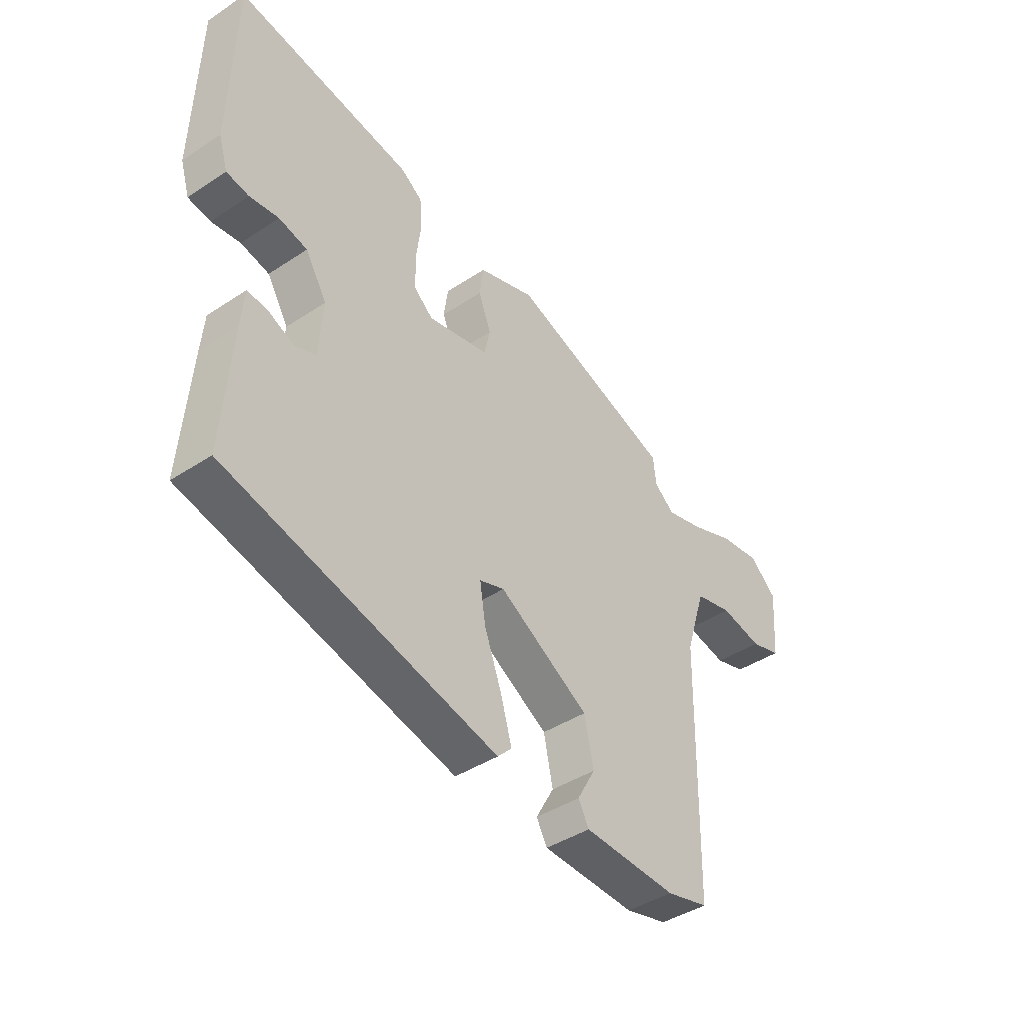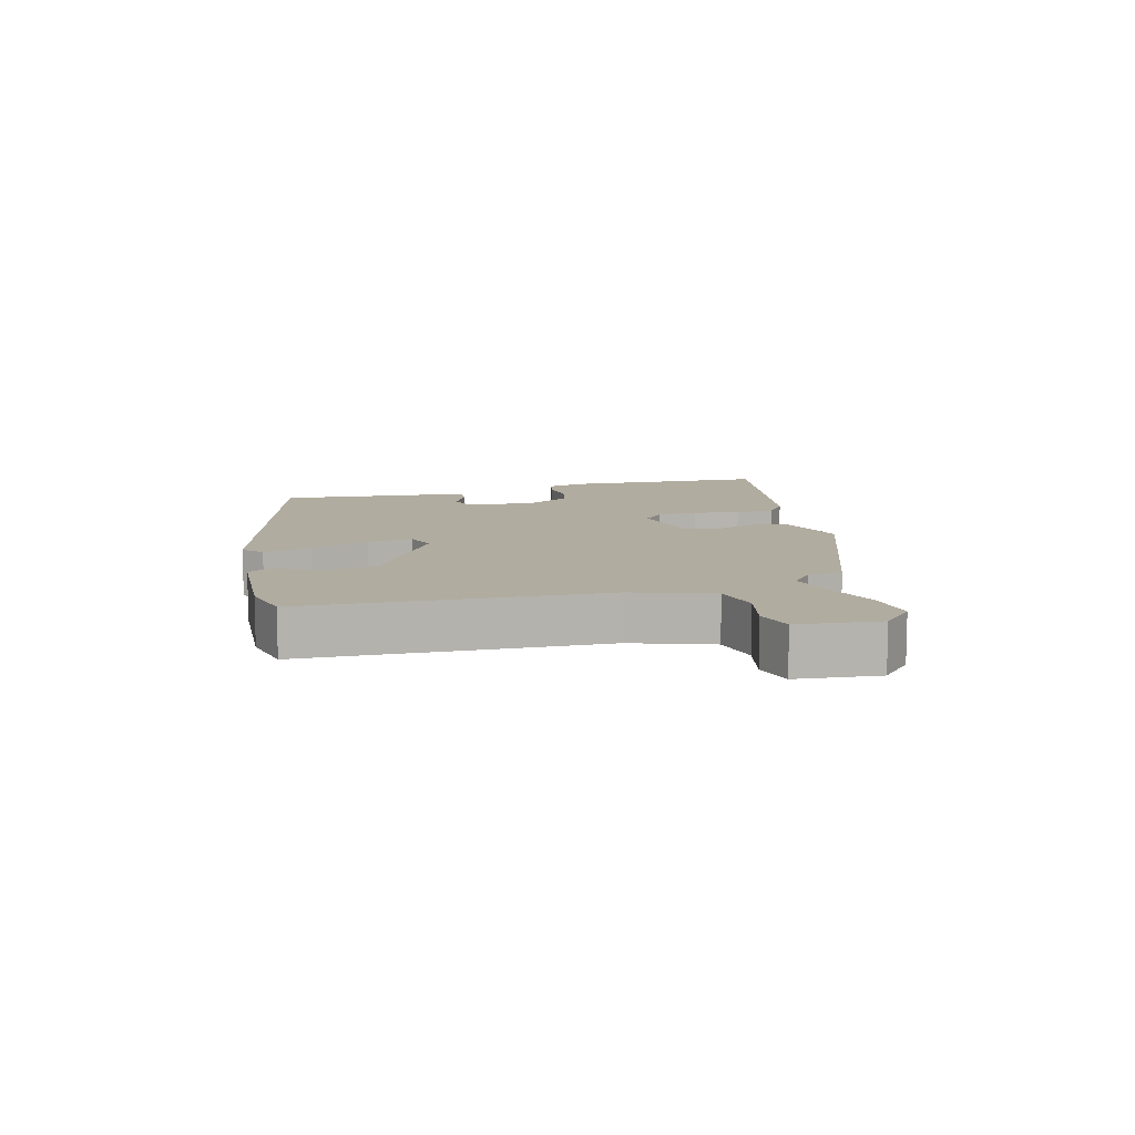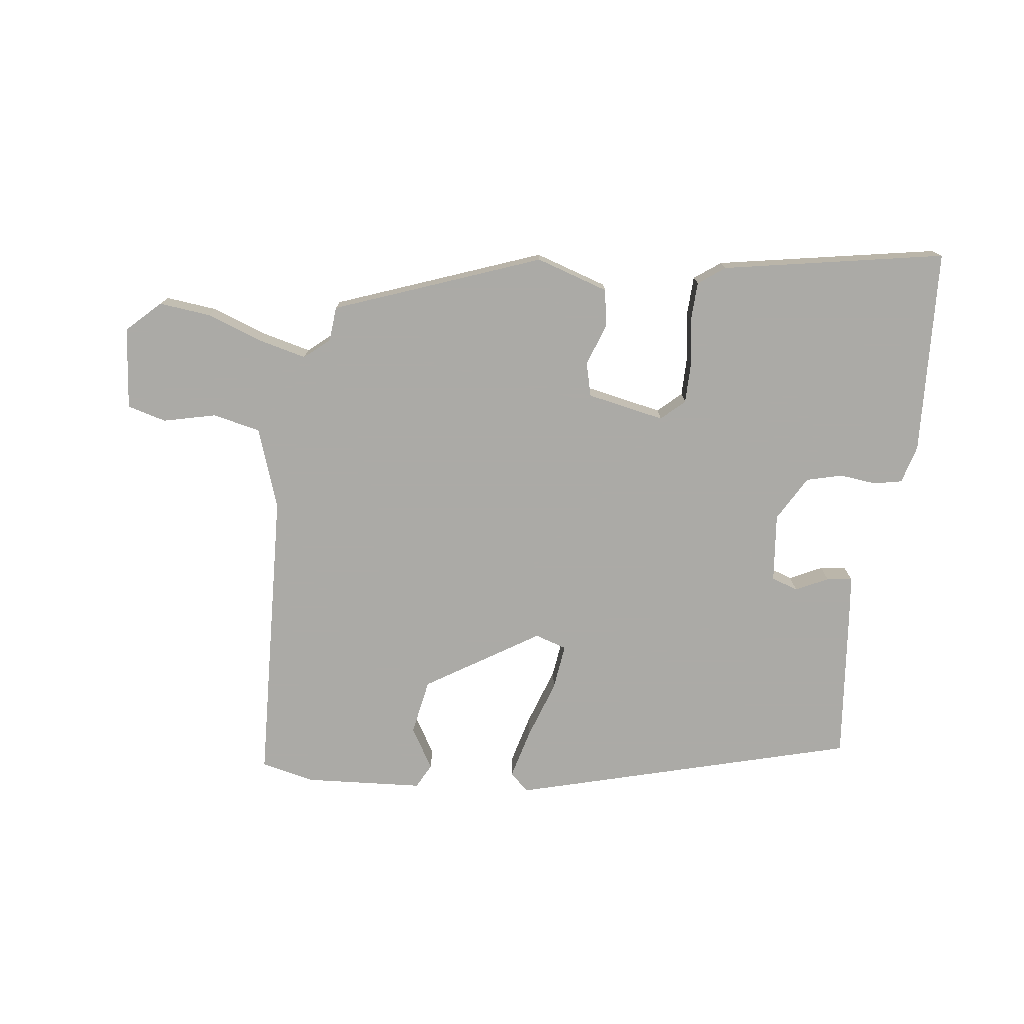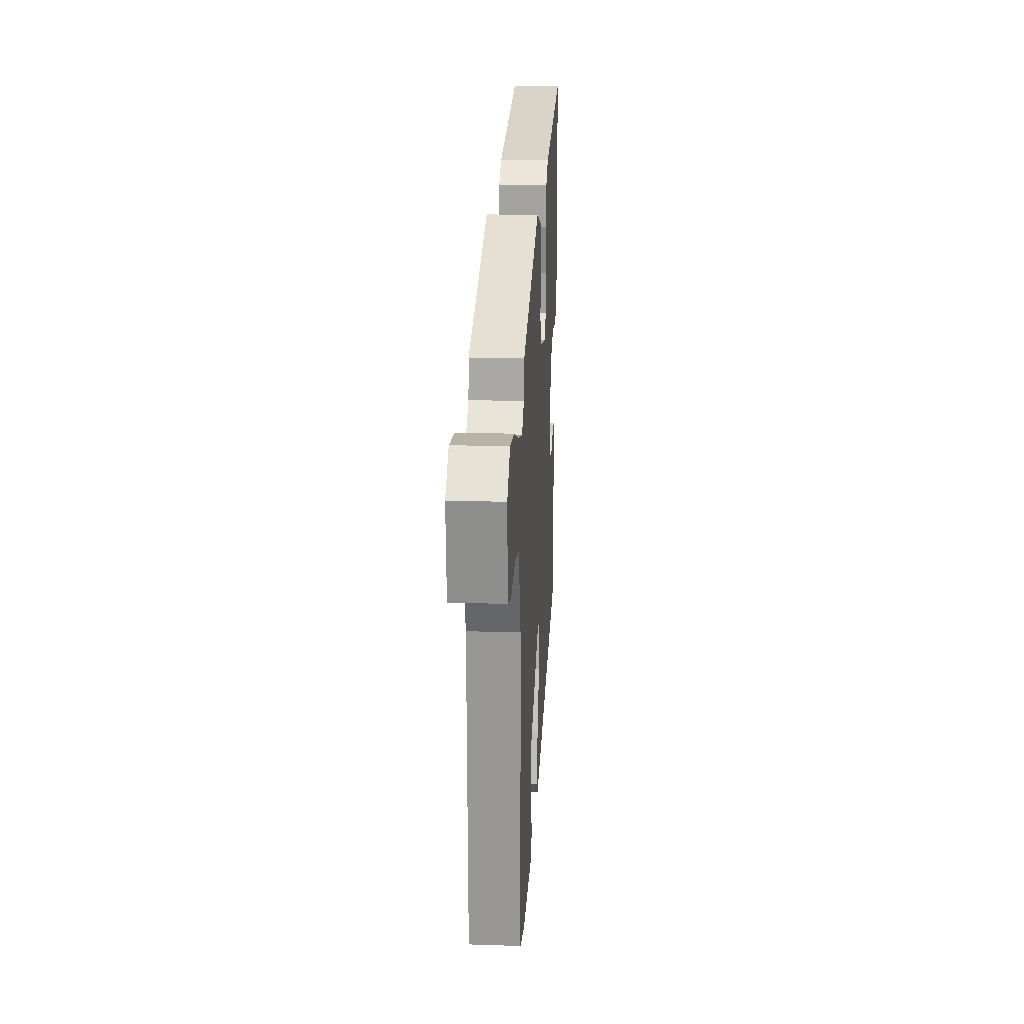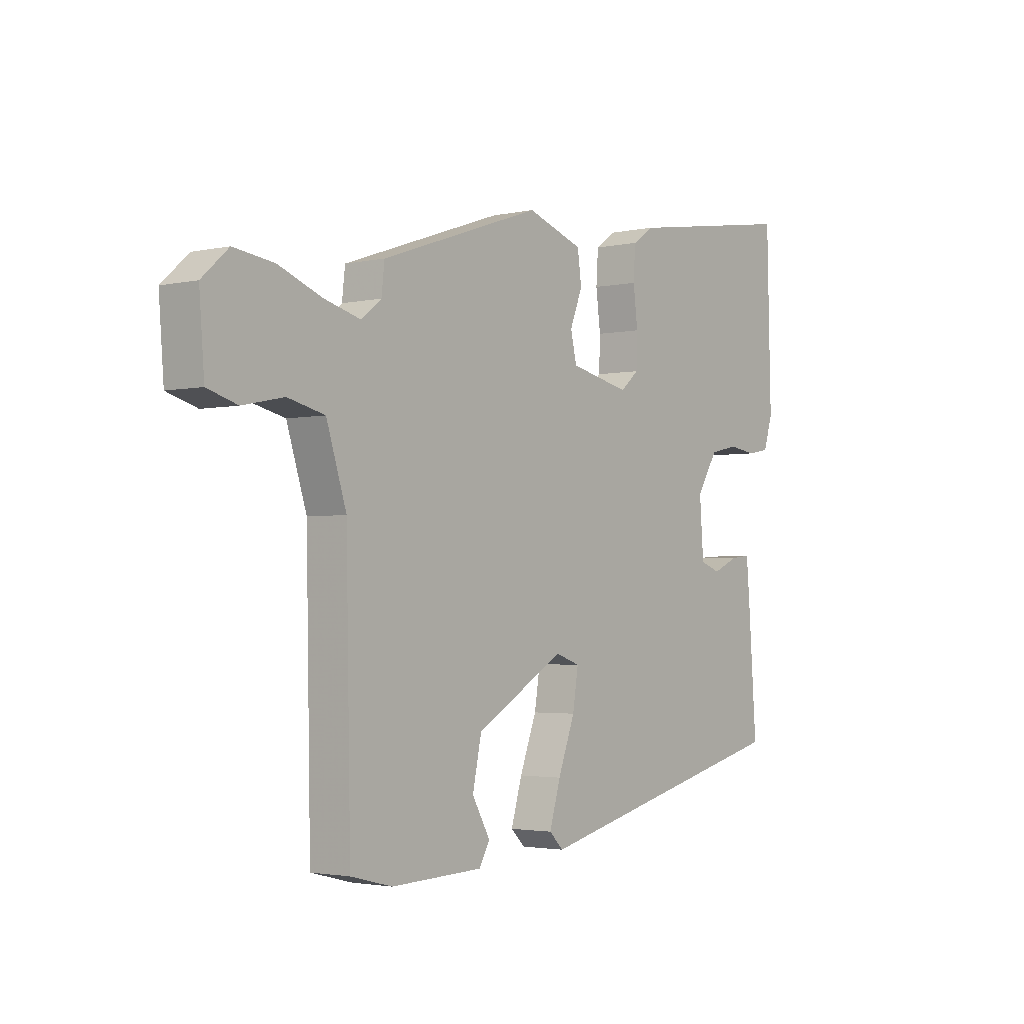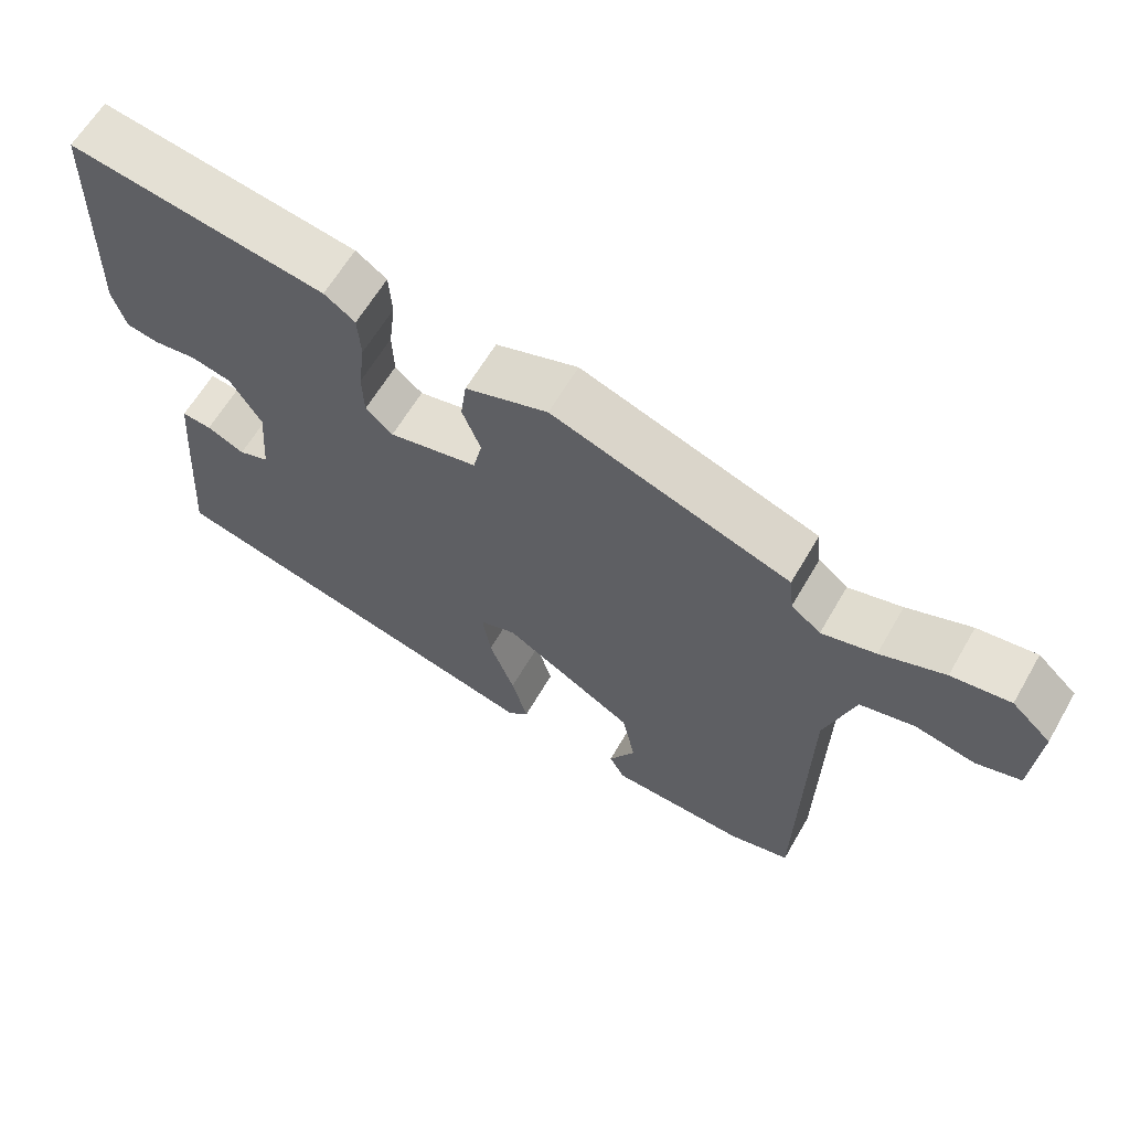
<metadata>
{"format":"obj","ext":"obj","renderer":"f3d","projection":"perspective","resolution":1024,"background":"white","views":[{"elev":-41.9,"azim":128.5,"up":"+Z"},{"elev":10.1,"azim":-103.7,"up":"+Y"},{"elev":-75.9,"azim":-5.6,"up":"+Y"},{"elev":20.1,"azim":-86.5,"up":"+Z"},{"elev":-2.6,"azim":-52.3,"up":"+Z"},{"elev":62.5,"azim":-150.0,"up":"+Z"}]}
</metadata>
<code>
v -0.448 0.07 0.347
v -0.125 0.07 0.458
v -0.013 0.07 0.419
v -0.005 0.07 0.36
v -0.03 0.07 0.296
v -0.018 0.07 0.243
v 0.102 0.07 0.216
v 0.139 0.07 0.248
v 0.141 0.07 0.311
v 0.132 0.07 0.383
v 0.136 0.07 0.445
v 0.178 0.07 0.474
v 0.525 0.07 0.528
v 0.533 0.07 0.208
v 0.515 0.07 0.149
v 0.471 0.07 0.141
v 0.414 0.07 0.149
v 0.358 0.07 0.136
v 0.316 0.07 0.067
v 0.324 0.07 -0.04
v 0.365 0.07 -0.055
v 0.416 0.07 -0.032
v 0.456 0.07 -0.028
v 0.462 0.07 -0.099
v 0.479 0.07 -0.332
v -0.054 0.07 -0.463
v -0.082 0.07 -0.435
v -0.06 0.07 -0.359
v -0.026 0.07 -0.268
v -0.015 0.07 -0.197
v -0.064 0.07 -0.18
v -0.242 0.07 -0.285
v -0.26 0.07 -0.371
v -0.224 0.07 -0.435
v -0.245 0.07 -0.473
v -0.429 0.07 -0.48
v -0.512 0.07 -0.459
v -0.521 0.07 0.005
v -0.561 0.07 0.131
v -0.635 0.07 0.149
v -0.717 0.07 0.132
v -0.777 0.07 0.15
v -0.787 0.07 0.278
v -0.734 0.07 0.326
v -0.654 0.07 0.315
v -0.567 0.07 0.281
v -0.494 0.07 0.261
v -0.454 0.07 0.293
v -0.448 0 0.347
v -0.125 0 0.458
v -0.013 0 0.419
v -0.005 0 0.36
v -0.03 0 0.296
v -0.018 0 0.243
v 0.102 0 0.216
v 0.139 0 0.248
v 0.141 0 0.311
v 0.132 0 0.383
v 0.136 0 0.445
v 0.178 0 0.474
v 0.525 0 0.528
v 0.533 0 0.208
v 0.515 0 0.149
v 0.471 0 0.141
v 0.414 0 0.149
v 0.358 0 0.136
v 0.316 0 0.067
v 0.324 0 -0.04
v 0.365 0 -0.055
v 0.416 0 -0.032
v 0.456 0 -0.028
v 0.462 0 -0.099
v 0.479 0 -0.332
v -0.054 0 -0.463
v -0.082 0 -0.435
v -0.06 0 -0.359
v -0.026 0 -0.268
v -0.015 0 -0.197
v -0.064 0 -0.18
v -0.242 0 -0.285
v -0.26 0 -0.371
v -0.224 0 -0.435
v -0.245 0 -0.473
v -0.429 0 -0.48
v -0.512 0 -0.459
v -0.521 0 0.005
v -0.561 0 0.131
v -0.635 0 0.149
v -0.717 0 0.132
v -0.777 0 0.15
v -0.787 0 0.278
v -0.734 0 0.326
v -0.654 0 0.315
v -0.567 0 0.281
v -0.494 0 0.261
v -0.454 0 0.293
f 44 45 46
f 43 44 46
f 42 43 46
f 41 42 46
f 40 41 46
f 39 40 46 47
f 38 39 47 48
f 36 37 38
f 35 36 38
f 34 35 38
f 33 34 38
f 32 33 38 48
f 27 28 29
f 26 27 29
f 25 26 29
f 24 25 29
f 23 24 29
f 22 23 29
f 21 22 29
f 20 21 29 30
f 19 20 30 31
f 15 16 17
f 14 15 17
f 13 14 17
f 12 13 17
f 11 12 17
f 10 11 17
f 9 10 17
f 8 9 17 18
f 19 31 32
f 18 19 32
f 8 18 32
f 7 8 32
f 3 4 5
f 2 3 5
f 1 2 5 6
f 6 7 32 48
f 1 6 48
f 94 93 92
f 94 92 91
f 94 91 90
f 94 90 89
f 94 89 88
f 95 94 88 87
f 96 95 87 86
f 86 85 84
f 86 84 83
f 86 83 82
f 86 82 81
f 96 86 81 80
f 77 76 75
f 77 75 74
f 77 74 73
f 77 73 72
f 77 72 71
f 77 71 70
f 77 70 69
f 78 77 69 68
f 79 78 68 67
f 65 64 63
f 65 63 62
f 65 62 61
f 65 61 60
f 65 60 59
f 65 59 58
f 65 58 57
f 66 65 57 56
f 80 79 67
f 80 67 66
f 80 66 56
f 80 56 55
f 53 52 51
f 53 51 50
f 54 53 50 49
f 96 80 55 54
f 96 54 49
f 1 49 50 2
f 2 50 51 3
f 3 51 52 4
f 4 52 53 5
f 5 53 54 6
f 6 54 55 7
f 7 55 56 8
f 8 56 57 9
f 9 57 58 10
f 10 58 59 11
f 11 59 60 12
f 12 60 61 13
f 13 61 62 14
f 14 62 63 15
f 15 63 64 16
f 16 64 65 17
f 17 65 66 18
f 18 66 67 19
f 19 67 68 20
f 20 68 69 21
f 21 69 70 22
f 22 70 71 23
f 23 71 72 24
f 24 72 73 25
f 25 73 74 26
f 26 74 75 27
f 27 75 76 28
f 28 76 77 29
f 29 77 78 30
f 30 78 79 31
f 31 79 80 32
f 32 80 81 33
f 33 81 82 34
f 34 82 83 35
f 35 83 84 36
f 36 84 85 37
f 37 85 86 38
f 38 86 87 39
f 39 87 88 40
f 40 88 89 41
f 41 89 90 42
f 42 90 91 43
f 43 91 92 44
f 44 92 93 45
f 45 93 94 46
f 46 94 95 47
f 47 95 96 48
f 48 96 49 1

</code>
